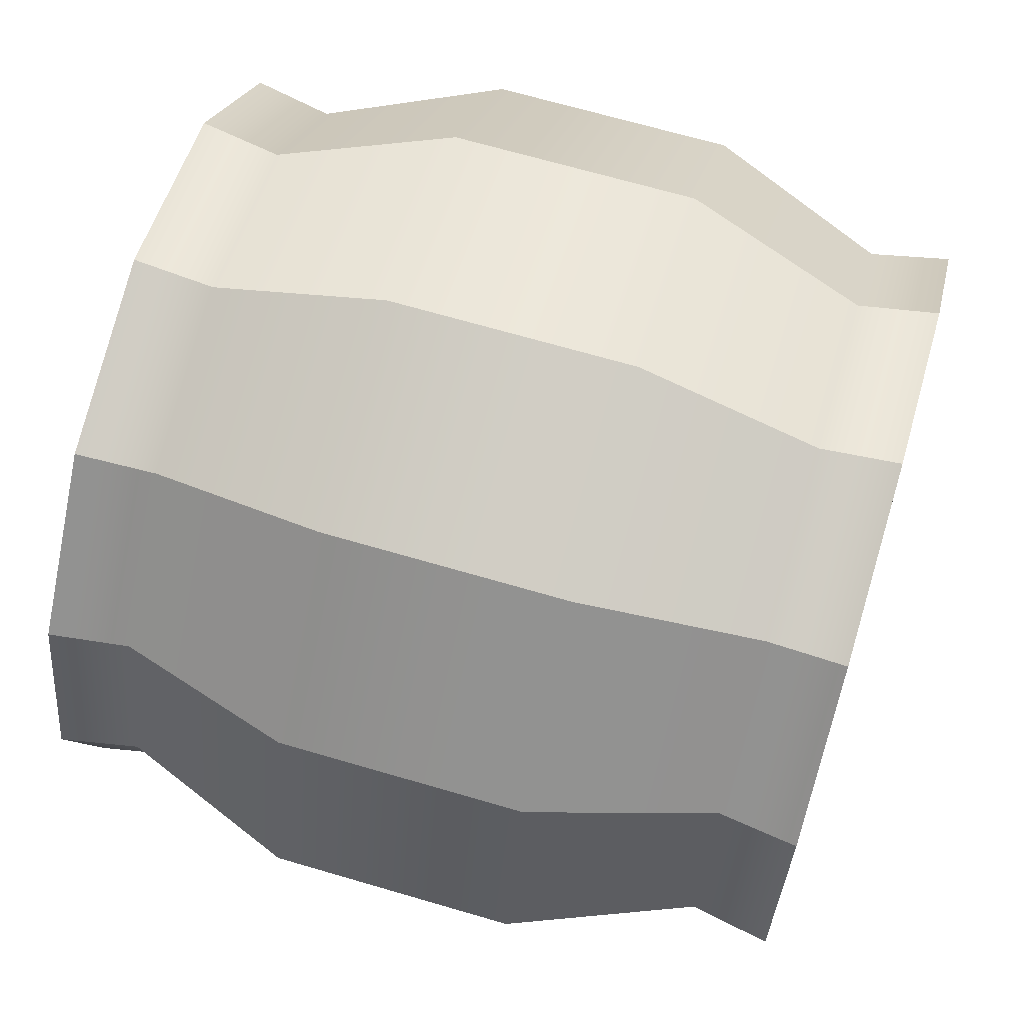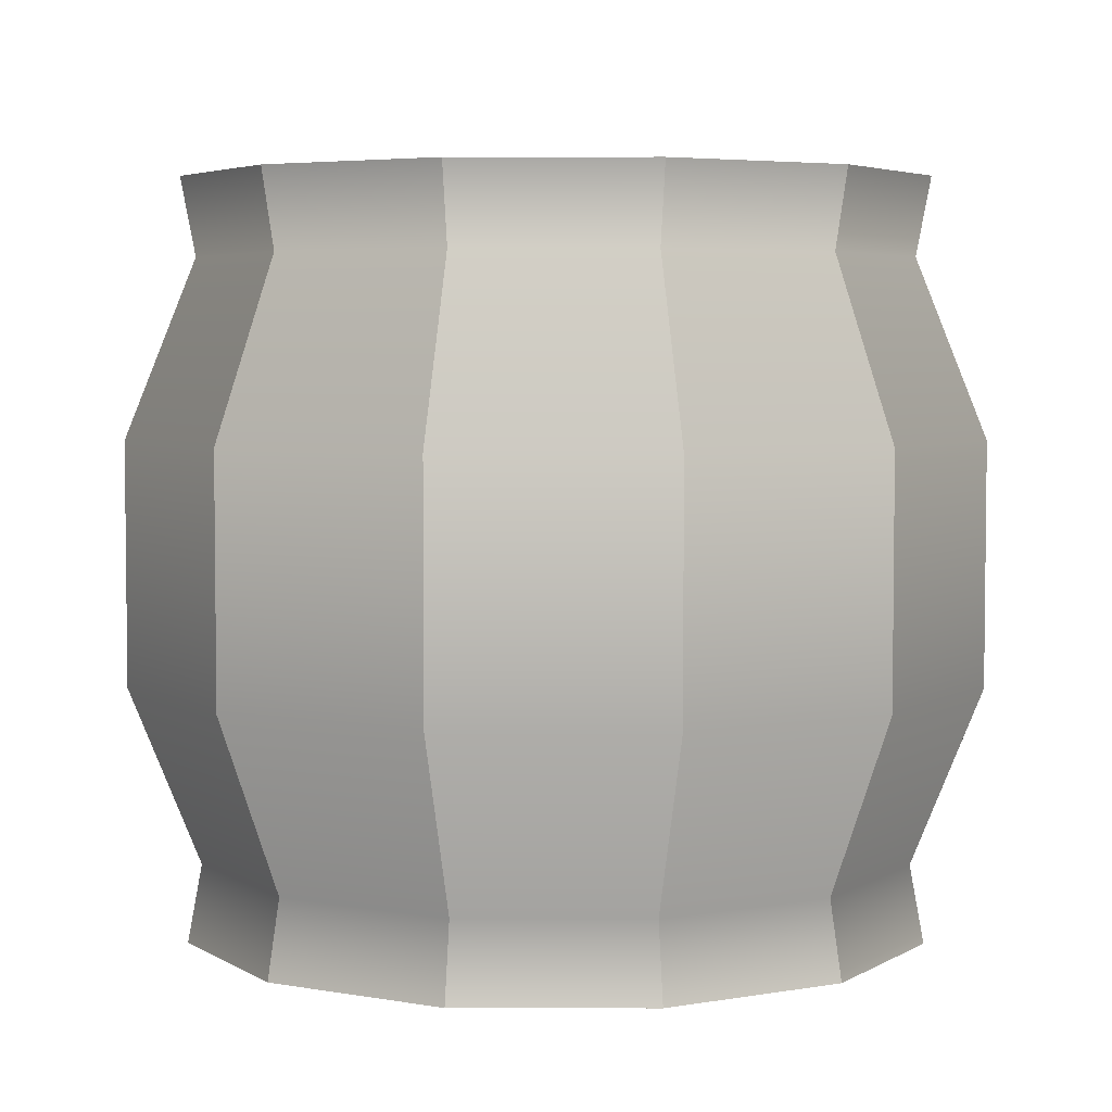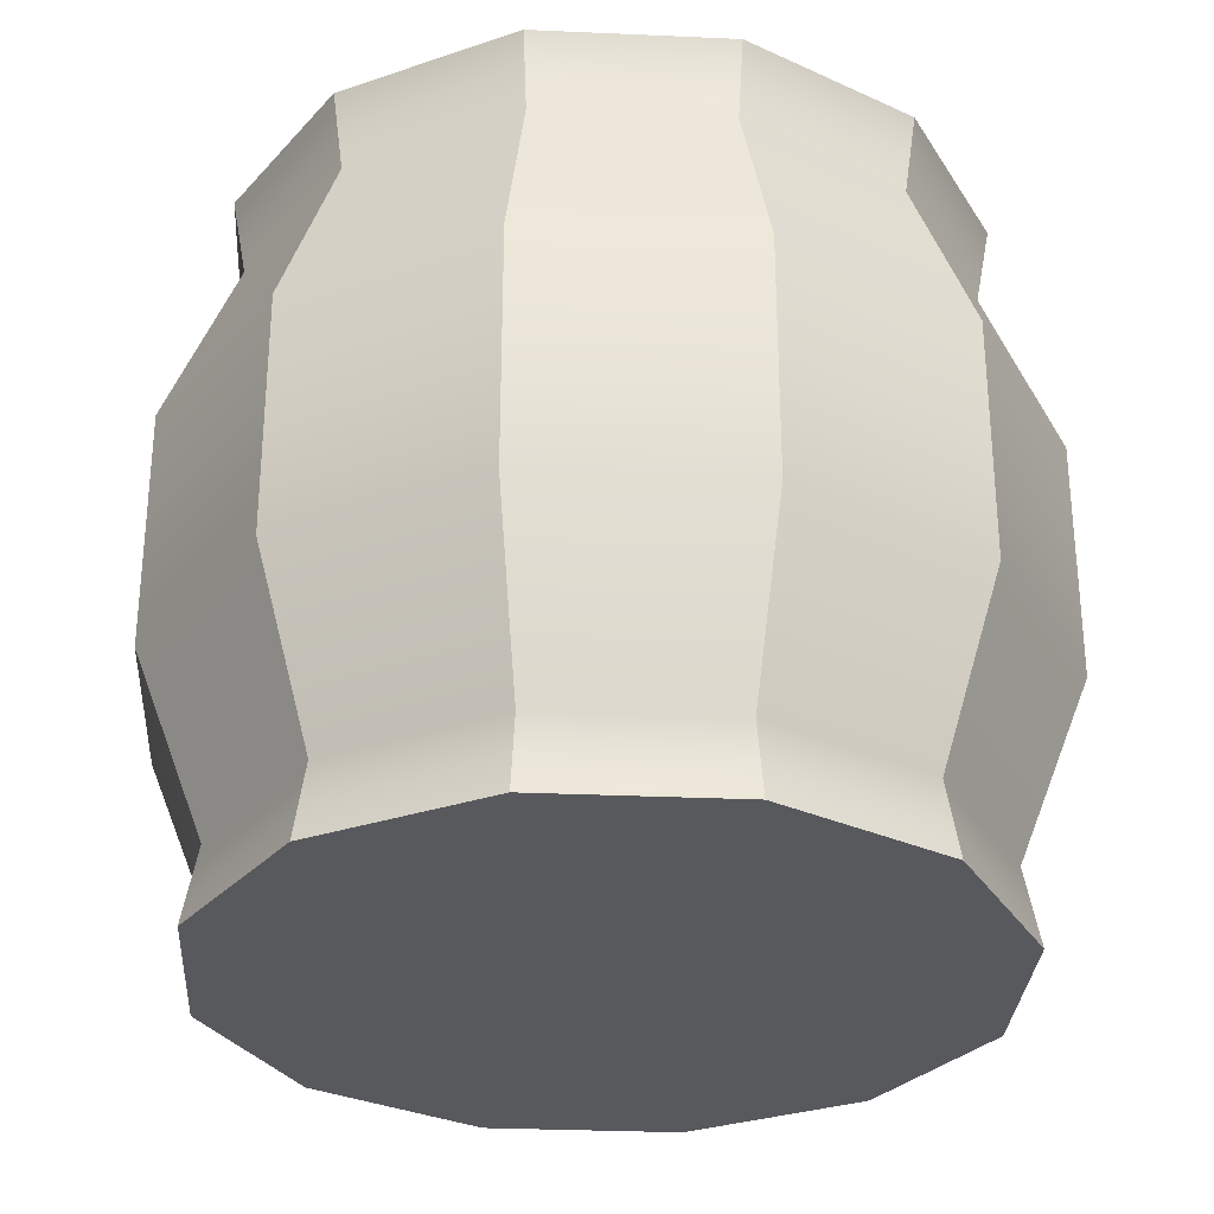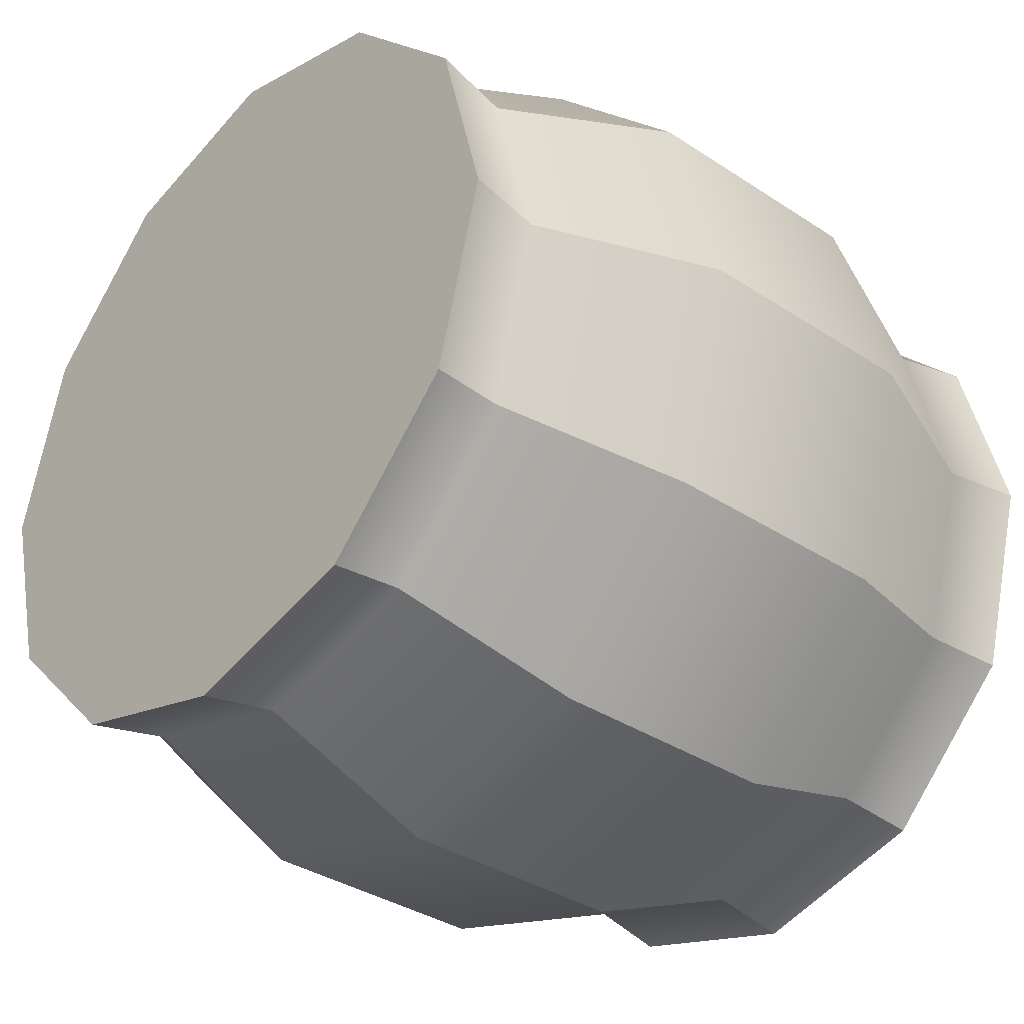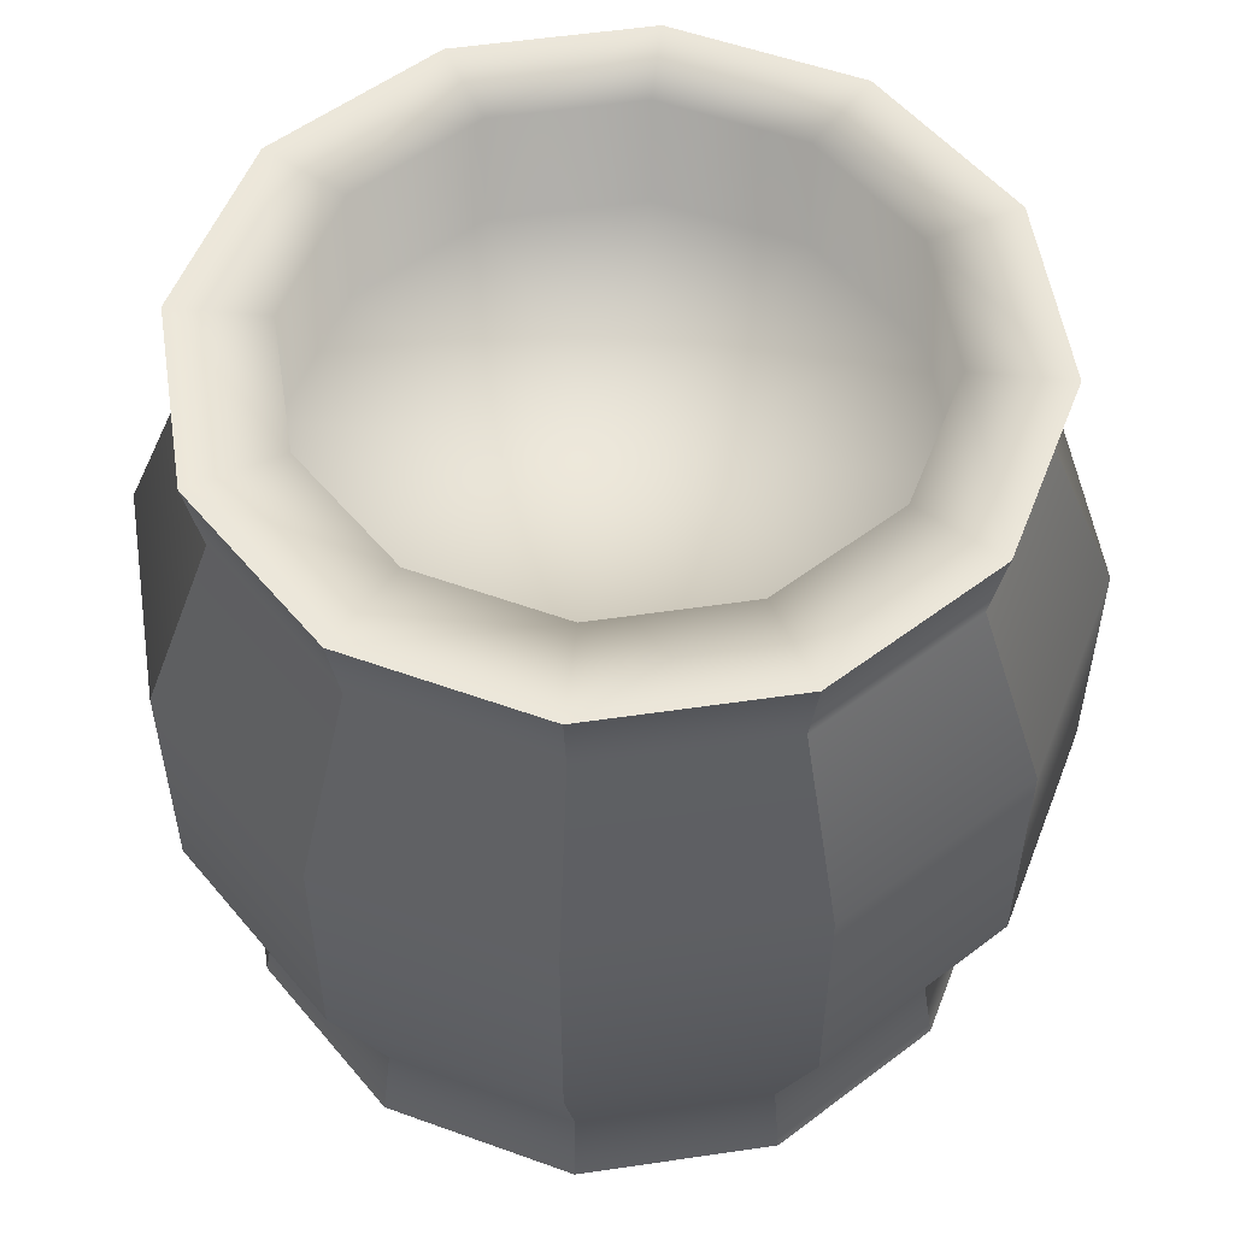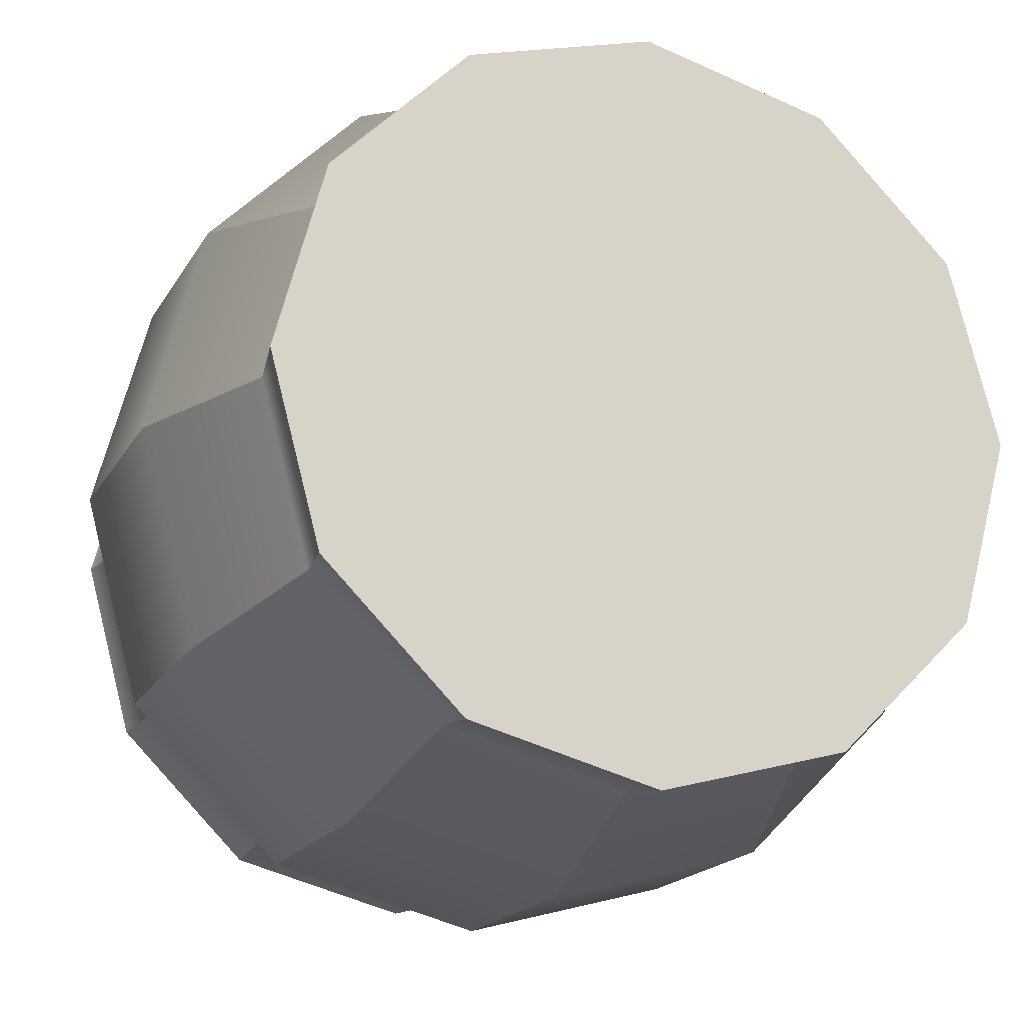
<metadata>
{"format":"obj","ext":"obj","renderer":"f3d","projection":"perspective","resolution":1024,"background":"white","views":[{"elev":67.7,"azim":-73.6,"up":"+Z"},{"elev":4.4,"azim":-164.7,"up":"+Y"},{"elev":-30.1,"azim":131.3,"up":"+Y"},{"elev":-34.6,"azim":48.3,"up":"+Z"},{"elev":53.8,"azim":66.1,"up":"+Y"},{"elev":-17.8,"azim":-21.0,"up":"+Z"}]}
</metadata>
<code>
g default
v 0.866 -1 -0.5
v 0.5 -1 -0.866
v 0 -1 -1
v -0.5 -1 -0.866
v -0.866 -1 -0.5
v -1 -1 0
v -0.866 -1 0.5
v -0.5 -1 0.866
v 0 -1 1
v 0.5 -1 0.866
v 0.866 -1 0.5
v 1 -1 0
v 0.866 1 -0.5
v 0.5 1 -0.866
v 0 1 -1
v -0.5 1 -0.866
v -0.866 1 -0.5
v -1 1 0
v -0.866 1 0.5
v -0.5 1 0.866
v 0 1 1
v 0.5 1 0.866
v 0.866 1 0.5
v 1 1 0
v 0 -1 0
v 0 0.6384 0
v 0.8325 0.7927 0.4806
v 0.4806 0.7927 0.8325
v 0 0.7927 0.9613
v -0.4806 0.7927 0.8325
v -0.8325 0.7927 0.4806
v -0.9613 0.7927 0
v -0.8325 0.7927 -0.4806
v -0.4806 0.7927 -0.8325
v 0 0.7927 -0.9613
v 0.4806 0.7927 -0.8325
v 0.8325 0.7927 -0.4806
v 0.9613 0.7927 0
v 0.9956 0.3211 0.5748
v 0.5748 0.3211 0.9956
v 0 0.3211 1.15
v -0.5748 0.3211 0.9956
v -0.9956 0.3211 0.5748
v -1.15 0.3211 0
v -0.9956 0.3211 -0.5748
v -0.5748 0.3211 -0.9956
v 0 0.3211 -1.15
v 0.5748 0.3211 -0.9956
v 0.9956 0.3211 -0.5748
v 1.15 0.3211 0
v 0.9956 -0.3211 0.5748
v 0.5748 -0.3211 0.9956
v 0 -0.3211 1.15
v -0.5748 -0.3211 0.9956
v -0.9956 -0.3211 0.5748
v -1.15 -0.3211 0
v -0.9956 -0.3211 -0.5748
v -0.5748 -0.3211 -0.9956
v 0 -0.3211 -1.15
v 0.5748 -0.3211 -0.9956
v 0.9956 -0.3211 -0.5748
v 1.15 -0.3211 0
v 0.8325 -0.7927 0.4806
v 0.4806 -0.7927 0.8325
v 0 -0.7927 0.9613
v -0.4806 -0.7927 0.8325
v -0.8325 -0.7927 0.4806
v -0.9613 -0.7927 0
v -0.8325 -0.7927 -0.4806
v -0.4806 -0.7927 -0.8325
v 0 -0.7927 -0.9613
v 0.4806 -0.7927 -0.8325
v 0.8325 -0.7927 -0.4806
v 0.9613 -0.7927 0
v -0.6738 0.6384 -0.389
v -0.778 0.6384 0
v -0.6738 0.6384 0.389
v -0.389 0.6384 0.6738
v 0 0.6384 0.778
v 0.389 0.6384 0.6738
v 0.6738 0.6384 0.389
v 0.778 0.6384 0
v 0.6738 0.6384 -0.389
v 0.389 0.6384 -0.6738
v 0 0.6384 -0.778
v -0.389 0.6384 -0.6738
v 0 1 -0.75
v -0.375 1 -0.6495
v -0.6495 1 -0.375
v -0.75 1 0
v -0.6495 1 0.375
v -0.375 1 0.6495
v 0 1 0.75
v 0.375 1 0.6495
v 0.6495 1 0.375
v 0.75 1 0
v 0.6495 1 -0.375
v 0.375 1 -0.6495
g Barrel_low_poly
f 1 2 72 73
f 2 3 71 72
f 3 4 70 71
f 4 5 69 70
f 5 6 68 69
f 6 7 67 68
f 7 8 66 67
f 8 9 65 66
f 9 10 64 65
f 10 11 63 64
f 11 12 74 63
f 12 1 73 74
f 2 1 25
f 3 2 25
f 4 3 25
f 5 4 25
f 6 5 25
f 7 6 25
f 8 7 25
f 9 8 25
f 10 9 25
f 11 10 25
f 12 11 25
f 1 12 25
f 83 84 26
f 84 85 26
f 85 86 26
f 86 75 26
f 75 76 26
f 76 77 26
f 77 78 26
f 78 79 26
f 79 80 26
f 80 81 26
f 81 82 26
f 82 83 26
f 28 27 23 22
f 29 28 22 21
f 30 29 21 20
f 31 30 20 19
f 32 31 19 18
f 33 32 18 17
f 34 33 17 16
f 35 34 16 15
f 36 35 15 14
f 37 36 14 13
f 38 37 13 24
f 27 38 24 23
f 40 39 27 28
f 41 40 28 29
f 42 41 29 30
f 43 42 30 31
f 44 43 31 32
f 45 44 32 33
f 46 45 33 34
f 47 46 34 35
f 48 47 35 36
f 49 48 36 37
f 50 49 37 38
f 39 50 38 27
f 52 51 39 40
f 53 52 40 41
f 54 53 41 42
f 55 54 42 43
f 56 55 43 44
f 57 56 44 45
f 58 57 45 46
f 59 58 46 47
f 60 59 47 48
f 61 60 48 49
f 62 61 49 50
f 51 62 50 39
f 64 63 51 52
f 65 64 52 53
f 66 65 53 54
f 67 66 54 55
f 68 67 55 56
f 69 68 56 57
f 70 69 57 58
f 71 70 58 59
f 72 71 59 60
f 73 72 60 61
f 74 73 61 62
f 63 74 62 51
f 89 90 76 75
f 90 91 77 76
f 91 92 78 77
f 92 93 79 78
f 93 94 80 79
f 94 95 81 80
f 95 96 82 81
f 96 97 83 82
f 97 98 84 83
f 98 87 85 84
f 87 88 86 85
f 88 89 75 86
f 15 16 88 87
f 16 17 89 88
f 17 18 90 89
f 18 19 91 90
f 19 20 92 91
f 20 21 93 92
f 21 22 94 93
f 22 23 95 94
f 23 24 96 95
f 24 13 97 96
f 13 14 98 97
f 14 15 87 98

</code>
